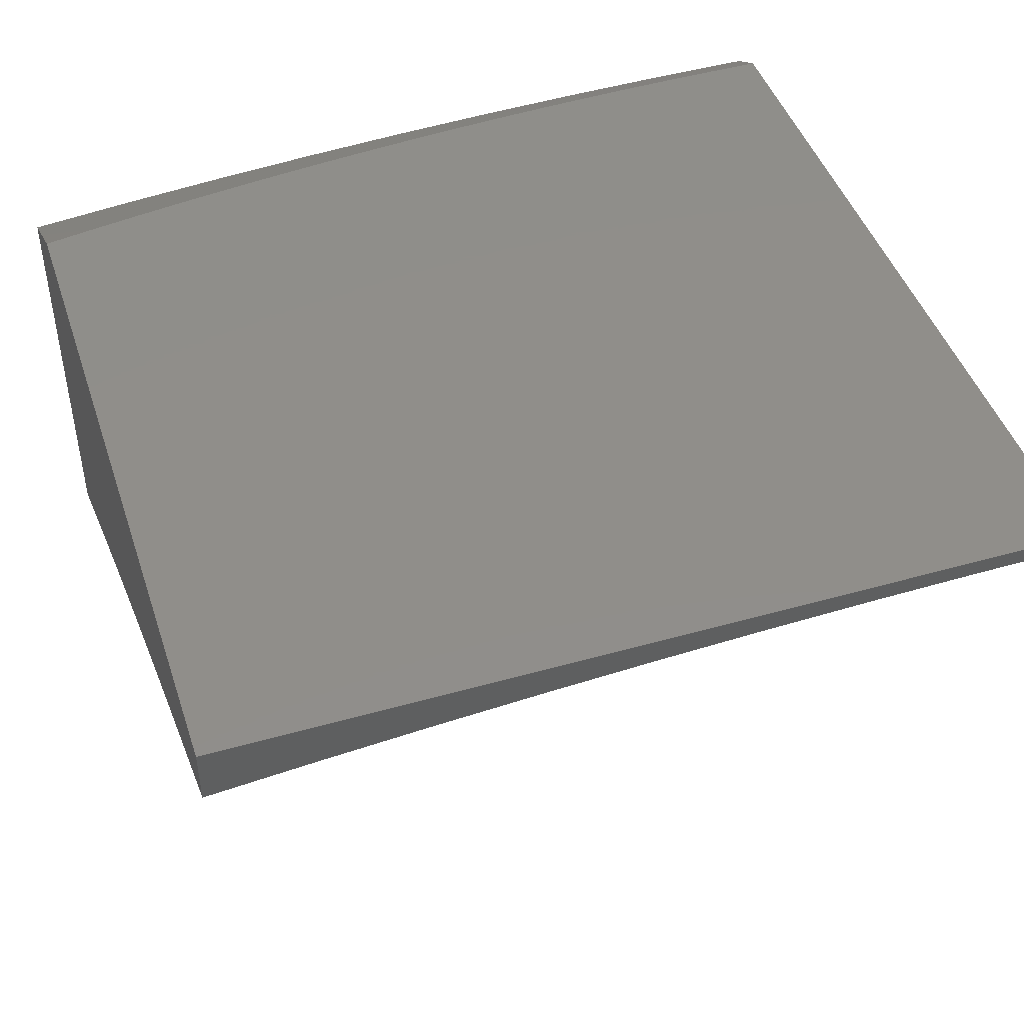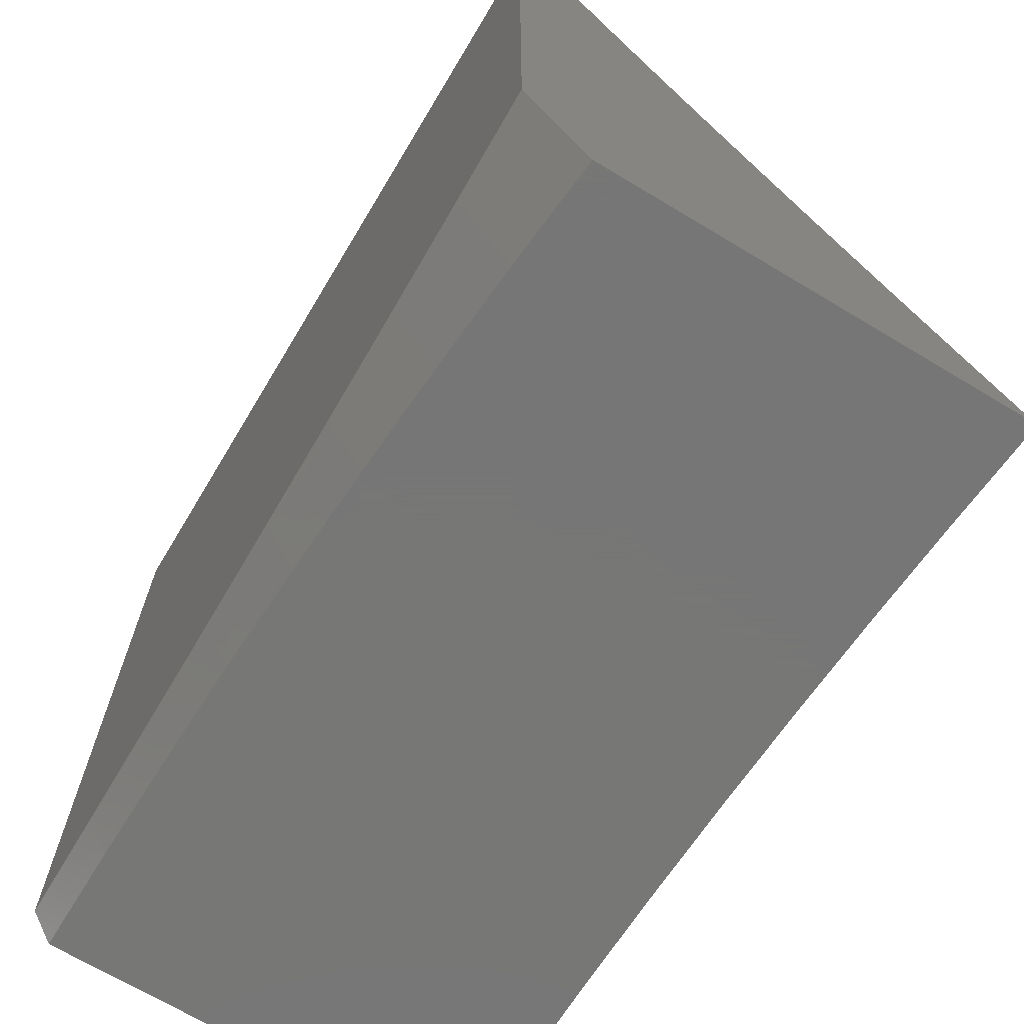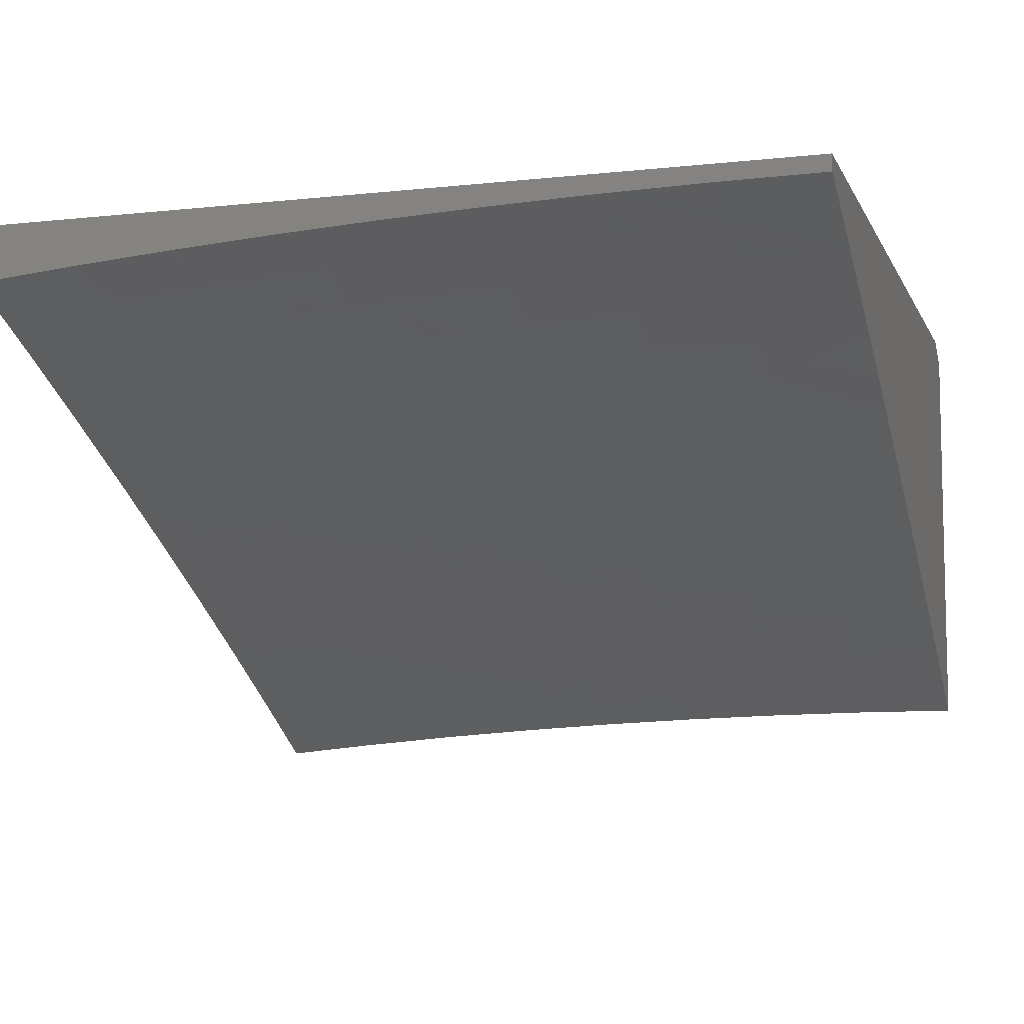
<metadata>
{"format":"stl","ext":"stl","renderer":"f3d","projection":"perspective","resolution":1024,"background":"white","views":[{"elev":45.6,"azim":-18.1,"up":"+Y"},{"elev":-69.2,"azim":-121.0,"up":"+Z"},{"elev":-8.1,"azim":16.8,"up":"+Y"}]}
</metadata>
<code>
# stl→obj: 328 verts, 652 faces
v -0.8753 9.433 -6
v -0.9383 9.445 -5.969
v -1 9.421 -6
v -0.94 9.462 -5.939
v -1 9.49 -5.878
v -0.9417 9.479 -5.908
v -0.9434 9.496 -5.877
v -0.8796 9.502 -5.877
v -0.8811 9.519 -5.846
v -0.8174 9.524 -5.846
v -0.8188 9.541 -5.816
v -0.755 9.546 -5.816
v -0.7563 9.563 -5.785
v -0.6925 9.568 -5.785
v -0.6938 9.584 -5.754
v -0.63 9.589 -5.754
v -0.6311 9.605 -5.723
v -0.5673 9.609 -5.723
v -0.5683 9.625 -5.692
v -0.5046 9.629 -5.692
v -0.5054 9.645 -5.661
v -0.3782 9.651 -5.661
v -0.3788 9.667 -5.63
v -0.2519 9.671 -5.63
v -0.2524 9.687 -5.598
v -0.1259 9.69 -5.598
v -0.1261 9.706 -5.567
v -2.028e-33 9.674 -5.631
v -1.731e-33 9.738 -5.506
v -0.7505 9.443 -6
v -0.8115 9.456 -5.969
v -0.8748 9.451 -5.969
v -0.8764 9.468 -5.939
v -0.878 9.485 -5.908
v -0.6256 9.452 -6
v -0.6852 9.466 -5.969
v -0.7483 9.461 -5.969
v -0.7496 9.478 -5.939
v -0.813 9.473 -5.939
v -0.751 9.495 -5.908
v -0.8144 9.49 -5.908
v -0.7523 9.512 -5.877
v -0.8159 9.507 -5.877
v -0.7537 9.529 -5.846
v -0.5006 9.459 -6
v -0.5593 9.473 -5.969
v -0.6222 9.47 -5.969
v -0.6233 9.487 -5.939
v -0.6864 9.483 -5.939
v -0.6244 9.504 -5.908
v -0.6876 9.5 -5.908
v -0.6256 9.521 -5.877
v -0.6889 9.517 -5.877
v -0.6267 9.538 -5.846
v -0.6901 9.534 -5.846
v -0.6278 9.555 -5.816
v -0.6913 9.551 -5.816
v -0.6289 9.572 -5.785
v -0.4966 9.477 -5.969
v -0.3756 9.465 -6
v -0.3716 9.482 -5.969
v -0.2504 9.469 -6
v -0.2471 9.486 -5.969
v -0.1252 9.471 -6
v -0.1232 9.488 -5.969
v 0 9.472 -6
v -0.1235 9.506 -5.939
v -1.325e-33 9.541 -5.878
v -0.1237 9.523 -5.908
v -0.1239 9.54 -5.877
v -0.248 9.521 -5.908
v -0.2485 9.538 -5.877
v -0.3729 9.517 -5.908
v -0.3736 9.534 -5.877
v -0.4984 9.511 -5.908
v -0.4993 9.528 -5.877
v -0.5614 9.508 -5.908
v -0.5624 9.525 -5.877
v -1.947e-33 9.608 -5.755
v -0.1244 9.574 -5.816
v -0.1241 9.557 -5.846
v -0.1252 9.641 -5.692
v -0.125 9.624 -5.723
v -0.1248 9.608 -5.754
v -0.2502 9.605 -5.754
v -0.2498 9.588 -5.785
v -0.3756 9.585 -5.785
v -0.3749 9.568 -5.816
v -0.5011 9.562 -5.816
v -0.5002 9.545 -5.846
v -0.5634 9.542 -5.846
v -1.217e-33 9.801 -5.381
v -0.1269 9.769 -5.442
v -0.1267 9.754 -5.473
v -0.1265 9.738 -5.505
v -0.2536 9.735 -5.505
v -0.2532 9.72 -5.536
v -0.3807 9.716 -5.536
v -0.3801 9.7 -5.567
v -0.508 9.694 -5.567
v -0.5071 9.678 -5.598
v -0.5712 9.674 -5.598
v -0.5702 9.658 -5.63
v -0.6343 9.654 -5.63
v -0.6332 9.638 -5.661
v -0.6973 9.634 -5.661
v -0.6962 9.617 -5.692
v -0.7603 9.613 -5.692
v -0.759 9.596 -5.723
v -0.8231 9.591 -5.723
v -0.8217 9.575 -5.754
v -0.8858 9.569 -5.754
v -0.8843 9.553 -5.785
v -0.9484 9.547 -5.785
v -0.9467 9.53 -5.816
v -1 9.558 -5.755
v -6.49e-34 9.862 -5.254
v -0.1277 9.832 -5.316
v -0.1273 9.801 -5.379
v -0.2544 9.767 -5.442
v -0.254 9.751 -5.473
v -0.382 9.747 -5.473
v -0.3813 9.732 -5.505
v -0.5097 9.726 -5.505
v -0.5088 9.71 -5.536
v -0.5731 9.707 -5.536
v -0.5721 9.691 -5.567
v -0.6364 9.687 -5.567
v -0.6354 9.671 -5.598
v -0.6997 9.666 -5.598
v -0.6985 9.65 -5.63
v -0.7629 9.645 -5.63
v -0.7616 9.629 -5.661
v -0.8259 9.624 -5.661
v -0.8245 9.608 -5.692
v -0.8889 9.602 -5.692
v -0.8873 9.586 -5.723
v -0.9517 9.58 -5.723
v -0.9501 9.563 -5.754
v -1.893e-34 9.922 -5.128
v -0.1285 9.892 -5.19
v -0.1281 9.862 -5.253
v -0.2561 9.829 -5.316
v -0.2552 9.798 -5.379
v -0.3838 9.794 -5.379
v -0.3826 9.763 -5.442
v -0.5113 9.757 -5.442
v -0.5105 9.742 -5.473
v -0.575 9.738 -5.473
v -0.574 9.722 -5.505
v -0.6385 9.719 -5.505
v -0.6375 9.703 -5.536
v -0.702 9.698 -5.536
v -0.7009 9.682 -5.567
v -0.7654 9.678 -5.567
v -0.7641 9.662 -5.598
v -0.8287 9.657 -5.598
v -0.8273 9.64 -5.63
v -0.8919 9.635 -5.63
v -0.8904 9.619 -5.661
v -0.955 9.613 -5.661
v -0.9533 9.596 -5.692
v -1 9.624 -5.631
v 0 9.981 -5
v -0.1293 9.951 -5.064
v -0.1289 9.922 -5.127
v -0.2576 9.89 -5.19
v -0.2568 9.86 -5.253
v -0.3862 9.856 -5.253
v -0.385 9.825 -5.316
v -0.5146 9.819 -5.316
v -0.513 9.789 -5.379
v -0.5777 9.785 -5.379
v -0.5759 9.754 -5.442
v -0.6406 9.75 -5.442
v -0.6396 9.734 -5.473
v -0.7043 9.73 -5.473
v -0.7032 9.714 -5.505
v -0.7679 9.71 -5.505
v -0.7667 9.694 -5.536
v -0.8314 9.689 -5.536
v -0.8301 9.673 -5.567
v -0.8949 9.667 -5.567
v -0.8934 9.651 -5.598
v -0.9582 9.645 -5.598
v -0.9566 9.629 -5.63
v -0.1252 9.98 -5
v -0.2504 9.978 -5
v -0.2592 9.948 -5.064
v -0.3755 9.974 -5
v -0.3897 9.944 -5.064
v -0.5006 9.969 -5
v -0.5208 9.939 -5.064
v -0.5866 9.935 -5.064
v -0.5849 9.906 -5.127
v -0.6506 9.902 -5.127
v -0.6486 9.872 -5.19
v -0.7143 9.868 -5.19
v -0.7121 9.838 -5.253
v -0.7777 9.833 -5.253
v -0.7753 9.803 -5.316
v -0.8408 9.798 -5.316
v -0.8382 9.767 -5.379
v -0.9036 9.762 -5.379
v -0.9007 9.73 -5.442
v -0.9661 9.724 -5.442
v -0.9645 9.709 -5.473
v -1 9.689 -5.506
v -0.9629 9.693 -5.505
v -0.9614 9.677 -5.536
v -0.8978 9.699 -5.505
v -0.8963 9.683 -5.536
v -0.8328 9.705 -5.505
v -0.6256 9.962 -5
v -0.6525 9.931 -5.064
v -0.7164 9.898 -5.127
v -0.7801 9.863 -5.19
v -0.8434 9.828 -5.253
v -0.9065 9.792 -5.316
v -0.9692 9.756 -5.379
v -1 9.752 -5.381
v -0.7185 9.927 -5.064
v -0.7505 9.954 -5
v -0.7847 9.922 -5.064
v -0.8753 9.944 -5
v -0.851 9.917 -5.064
v -0.9175 9.911 -5.064
v -0.9148 9.882 -5.127
v -0.9811 9.876 -5.127
v -0.9782 9.846 -5.19
v -1 9.874 -5.128
v -1 9.814 -5.255
v -1 9.933 -5
v -0.984 9.905 -5.064
v -0.9722 9.786 -5.316
v -0.9752 9.817 -5.253
v -0.912 9.852 -5.19
v -0.8485 9.888 -5.127
v -0.9598 9.661 -5.567
v -0.9451 9.513 -5.846
v -0.8827 9.536 -5.816
v -0.8993 9.715 -5.473
v -0.8342 9.72 -5.473
v -0.7692 9.725 -5.473
v -0.9093 9.823 -5.253
v -0.8202 9.558 -5.785
v -0.7577 9.58 -5.754
v -0.695 9.601 -5.723
v -0.6322 9.622 -5.692
v -0.5693 9.642 -5.661
v -0.5063 9.662 -5.63
v -0.3795 9.683 -5.598
v -0.2528 9.704 -5.567
v -0.1263 9.722 -5.536
v -0.8355 9.736 -5.442
v -0.7729 9.772 -5.379
v -0.7099 9.808 -5.316
v -0.6467 9.842 -5.253
v -0.5831 9.876 -5.19
v -0.5193 9.909 -5.127
v -0.846 9.858 -5.19
v -0.7704 9.741 -5.442
v -0.7054 9.746 -5.442
v -0.7077 9.777 -5.379
v -0.6447 9.812 -5.316
v -0.5813 9.846 -5.253
v -0.5177 9.88 -5.19
v -0.3885 9.915 -5.127
v -0.7824 9.893 -5.127
v -0.5603 9.491 -5.939
v -0.4975 9.494 -5.939
v -0.3723 9.5 -5.939
v -0.2476 9.503 -5.939
v -0.5644 9.559 -5.816
v -0.5654 9.576 -5.785
v -0.5663 9.592 -5.754
v -0.6427 9.781 -5.379
v -0.5796 9.816 -5.316
v -0.5162 9.85 -5.253
v -0.3874 9.886 -5.19
v -0.2584 9.919 -5.127
v -0.3743 9.551 -5.846
v -0.2493 9.572 -5.816
v -0.1246 9.591 -5.785
v -0.502 9.579 -5.785
v -0.5028 9.596 -5.754
v -0.3762 9.601 -5.754
v -0.5037 9.612 -5.723
v -0.3769 9.618 -5.723
v -0.2507 9.622 -5.723
v -0.3775 9.634 -5.692
v -0.2515 9.655 -5.661
v -0.1257 9.673 -5.63
v -0.2489 9.555 -5.846
v -0.2511 9.638 -5.692
v -0.1254 9.657 -5.661
v 0 10 -5.955
v 0 9.974 -6
v -0.06282 10 -5.954
v -0.1252 9.974 -6
v -0.1256 10 -5.953
v -0.1884 10 -5.951
v -0.2504 9.971 -6
v -0.2512 10 -5.949
v -0.314 10 -5.946
v -0.3756 9.967 -6
v -0.3767 10 -5.942
v -0.4394 10 -5.937
v -0.5006 9.962 -6
v -0.5021 10 -5.932
v -0.6235 9.993 -5.933
v -0.5647 10 -5.926
v -0.6271 10 -5.919
v -0.6895 10 -5.912
v -0.6256 9.955 -6
v -0.7498 9.984 -5.933
v -0.7505 9.946 -6
v -0.8766 9.974 -5.933
v -0.8753 9.936 -6
v -1 9.962 -5.933
v -1 9.924 -6
v -1 10 -5.865
v -0.9381 10 -5.876
v -0.8762 10 -5.886
v -0.8141 10 -5.895
v -0.7519 10 -5.904
v 0 10 -5
v -1 10 -5
f 1 2 3
f 3 2 4
f 3 4 5
f 5 4 6
f 5 6 7
f 7 6 8
f 7 8 9
f 9 8 10
f 9 10 11
f 11 10 12
f 11 12 13
f 13 12 14
f 13 14 15
f 15 14 16
f 15 16 17
f 17 16 18
f 17 18 19
f 19 18 20
f 19 20 21
f 21 20 22
f 21 22 23
f 23 22 24
f 23 24 25
f 25 24 26
f 25 26 27
f 27 26 28
f 27 28 29
f 30 31 1
f 1 31 32
f 1 32 2
f 2 32 33
f 2 33 4
f 4 33 34
f 4 34 6
f 6 34 8
f 35 36 30
f 30 36 37
f 30 37 31
f 31 37 38
f 31 38 39
f 39 38 40
f 39 40 41
f 41 40 42
f 41 42 43
f 43 42 44
f 43 44 10
f 10 44 12
f 45 46 35
f 35 46 47
f 35 47 36
f 36 47 48
f 36 48 49
f 49 48 50
f 49 50 51
f 51 50 52
f 51 52 53
f 53 52 54
f 53 54 55
f 55 54 56
f 55 56 57
f 57 56 58
f 57 58 14
f 14 58 16
f 46 45 59
f 59 45 60
f 59 60 61
f 61 60 62
f 61 62 63
f 63 62 64
f 63 64 65
f 65 64 66
f 65 66 67
f 67 66 68
f 67 68 69
f 69 68 70
f 69 70 71
f 71 70 72
f 71 72 73
f 73 72 74
f 73 74 75
f 75 74 76
f 75 76 77
f 77 76 78
f 77 78 50
f 50 78 52
f 79 80 68
f 68 80 81
f 68 81 70
f 70 81 72
f 28 82 79
f 79 82 83
f 79 83 84
f 84 83 85
f 84 85 86
f 86 85 87
f 86 87 88
f 88 87 89
f 88 89 90
f 90 89 91
f 90 91 78
f 78 91 52
f 92 93 29
f 29 93 94
f 29 94 95
f 95 94 96
f 95 96 97
f 97 96 98
f 97 98 99
f 99 98 100
f 99 100 101
f 101 100 102
f 101 102 103
f 103 102 104
f 103 104 105
f 105 104 106
f 105 106 107
f 107 106 108
f 107 108 109
f 109 108 110
f 109 110 111
f 111 110 112
f 111 112 113
f 113 112 114
f 113 114 115
f 115 114 116
f 115 116 5
f 117 118 92
f 92 118 119
f 92 119 93
f 93 119 120
f 93 120 121
f 121 120 122
f 121 122 123
f 123 122 124
f 123 124 125
f 125 124 126
f 125 126 127
f 127 126 128
f 127 128 129
f 129 128 130
f 129 130 131
f 131 130 132
f 131 132 133
f 133 132 134
f 133 134 135
f 135 134 136
f 135 136 137
f 137 136 138
f 137 138 139
f 139 138 116
f 139 116 114
f 140 141 117
f 117 141 142
f 117 142 118
f 118 142 143
f 118 143 144
f 144 143 145
f 144 145 146
f 146 145 147
f 146 147 148
f 148 147 149
f 148 149 150
f 150 149 151
f 150 151 152
f 152 151 153
f 152 153 154
f 154 153 155
f 154 155 156
f 156 155 157
f 156 157 158
f 158 157 159
f 158 159 160
f 160 159 161
f 160 161 162
f 162 161 163
f 162 163 116
f 164 165 140
f 140 165 166
f 140 166 141
f 141 166 167
f 141 167 168
f 168 167 169
f 168 169 170
f 170 169 171
f 170 171 172
f 172 171 173
f 172 173 174
f 174 173 175
f 174 175 176
f 176 175 177
f 176 177 178
f 178 177 179
f 178 179 180
f 180 179 181
f 180 181 182
f 182 181 183
f 182 183 184
f 184 183 185
f 184 185 186
f 186 185 163
f 186 163 161
f 164 187 165
f 165 187 188
f 165 188 189
f 189 188 190
f 189 190 191
f 191 190 192
f 191 192 193
f 193 192 194
f 193 194 195
f 195 194 196
f 195 196 197
f 197 196 198
f 197 198 199
f 199 198 200
f 199 200 201
f 201 200 202
f 201 202 203
f 203 202 204
f 203 204 205
f 205 204 206
f 205 206 207
f 207 206 208
f 207 208 209
f 209 208 210
f 209 210 211
f 211 210 212
f 211 212 213
f 213 212 181
f 213 181 179
f 192 214 194
f 194 214 215
f 194 215 196
f 196 215 216
f 196 216 198
f 198 216 217
f 198 217 200
f 200 217 218
f 200 218 202
f 202 218 219
f 202 219 204
f 204 219 220
f 204 220 206
f 206 220 221
f 206 221 208
f 215 214 222
f 222 214 223
f 222 223 224
f 224 223 225
f 224 225 226
f 226 225 227
f 226 227 228
f 228 227 229
f 228 229 230
f 230 229 231
f 230 231 232
f 225 233 227
f 227 233 234
f 227 234 229
f 229 234 231
f 233 231 234
f 221 235 232
f 232 235 236
f 232 236 230
f 230 236 237
f 230 237 228
f 228 237 238
f 228 238 226
f 226 238 224
f 210 208 239
f 239 208 163
f 239 163 185
f 115 5 240
f 240 5 7
f 240 7 9
f 115 240 241
f 241 240 9
f 241 9 11
f 162 116 138
f 137 139 112
f 112 139 114
f 160 162 136
f 136 162 138
f 184 186 159
f 159 186 161
f 212 210 239
f 212 239 183
f 183 239 185
f 207 209 242
f 242 209 211
f 242 211 243
f 243 211 213
f 243 213 244
f 244 213 179
f 244 179 177
f 235 221 220
f 220 219 235
f 235 219 245
f 235 245 236
f 236 245 237
f 31 39 32
f 32 39 33
f 39 41 33
f 33 41 34
f 41 43 34
f 34 43 8
f 43 10 8
f 115 241 113
f 113 241 246
f 113 246 111
f 111 246 247
f 111 247 109
f 109 247 248
f 109 248 107
f 107 248 249
f 107 249 105
f 105 249 250
f 105 250 103
f 103 250 251
f 103 251 101
f 101 251 252
f 101 252 99
f 99 252 253
f 99 253 97
f 97 253 254
f 97 254 95
f 95 254 29
f 246 241 11
f 135 137 110
f 110 137 112
f 158 160 134
f 134 160 136
f 182 184 157
f 157 184 159
f 181 212 183
f 207 242 205
f 205 242 255
f 205 255 203
f 203 255 256
f 203 256 201
f 201 256 257
f 201 257 199
f 199 257 258
f 199 258 197
f 197 258 259
f 197 259 195
f 195 259 260
f 195 260 193
f 193 260 191
f 255 242 243
f 219 218 245
f 245 218 261
f 245 261 237
f 237 261 238
f 36 49 37
f 37 49 38
f 49 51 38
f 38 51 40
f 51 53 40
f 40 53 42
f 53 55 42
f 42 55 44
f 246 11 13
f 55 57 44
f 44 57 12
f 246 13 247
f 247 13 15
f 247 15 248
f 248 15 17
f 248 17 249
f 249 17 19
f 249 19 250
f 250 19 21
f 250 21 251
f 251 21 23
f 251 23 252
f 252 23 25
f 252 25 253
f 253 25 27
f 253 27 254
f 254 27 29
f 57 14 12
f 135 110 108
f 135 108 133
f 133 108 106
f 133 106 131
f 131 106 104
f 131 104 129
f 129 104 102
f 129 102 127
f 127 102 100
f 127 100 125
f 125 100 98
f 125 98 123
f 123 98 96
f 123 96 121
f 121 96 94
f 121 94 93
f 158 134 132
f 158 132 156
f 156 132 130
f 156 130 154
f 154 130 128
f 154 128 152
f 152 128 126
f 152 126 150
f 150 126 124
f 150 124 148
f 148 124 122
f 148 122 146
f 146 122 120
f 146 120 144
f 144 120 119
f 144 119 118
f 182 157 155
f 182 155 180
f 180 155 153
f 180 153 178
f 178 153 151
f 178 151 176
f 176 151 149
f 176 149 174
f 174 149 147
f 174 147 172
f 172 147 145
f 172 145 170
f 170 145 143
f 170 143 168
f 168 143 142
f 168 142 141
f 255 243 262
f 262 243 244
f 262 244 263
f 263 244 177
f 263 177 175
f 255 262 256
f 256 262 264
f 256 264 257
f 257 264 265
f 257 265 258
f 258 265 266
f 258 266 259
f 259 266 267
f 259 267 260
f 260 267 268
f 260 268 191
f 191 268 189
f 264 262 263
f 261 218 217
f 238 261 269
f 269 261 217
f 269 217 216
f 222 224 269
f 269 224 238
f 222 269 216
f 77 50 48
f 48 47 270
f 270 47 46
f 270 46 271
f 271 46 59
f 271 59 272
f 272 59 61
f 272 61 273
f 273 61 63
f 273 63 67
f 67 63 65
f 52 91 54
f 54 91 274
f 54 274 56
f 56 274 275
f 56 275 58
f 58 275 276
f 58 276 16
f 16 276 18
f 264 263 277
f 277 263 175
f 277 175 173
f 264 277 265
f 265 277 278
f 265 278 266
f 266 278 279
f 266 279 267
f 267 279 280
f 267 280 268
f 268 280 281
f 268 281 189
f 189 281 165
f 278 277 173
f 222 216 215
f 271 75 270
f 270 75 77
f 270 77 48
f 75 271 73
f 73 271 272
f 73 272 71
f 71 272 273
f 71 273 69
f 69 273 67
f 78 76 90
f 90 76 282
f 90 282 88
f 88 282 283
f 88 283 86
f 86 283 284
f 86 284 84
f 84 284 79
f 282 76 74
f 274 91 89
f 275 274 285
f 285 274 89
f 285 89 87
f 276 275 286
f 286 275 285
f 286 285 287
f 287 285 87
f 287 87 85
f 18 276 288
f 288 276 286
f 288 286 289
f 289 286 287
f 289 287 290
f 290 287 85
f 290 85 83
f 18 288 20
f 20 288 291
f 20 291 22
f 22 291 292
f 22 292 24
f 24 292 293
f 24 293 26
f 26 293 28
f 291 288 289
f 278 173 171
f 278 171 279
f 279 171 169
f 279 169 280
f 280 169 167
f 280 167 281
f 281 167 166
f 281 166 165
f 282 74 294
f 294 74 72
f 294 72 81
f 291 289 295
f 295 289 290
f 295 290 82
f 82 290 83
f 282 294 283
f 283 294 80
f 283 80 284
f 284 80 79
f 80 294 81
f 291 295 292
f 292 295 296
f 292 296 293
f 293 296 28
f 296 295 82
f 28 296 82
f 297 298 299
f 299 298 300
f 299 300 301
f 301 300 302
f 302 300 303
f 302 303 304
f 304 303 305
f 305 303 306
f 305 306 307
f 307 306 308
f 308 306 309
f 308 309 310
f 310 309 311
f 310 311 312
f 312 311 313
f 313 311 314
f 314 311 315
f 314 315 316
f 316 315 317
f 316 317 318
f 318 317 319
f 318 319 320
f 320 319 321
f 309 315 311
f 322 323 320
f 320 323 318
f 323 324 318
f 318 324 325
f 318 325 316
f 316 325 326
f 316 326 314
f 164 140 327
f 327 140 297
f 297 140 117
f 297 117 92
f 92 29 297
f 297 29 298
f 298 29 28
f 298 28 79
f 79 68 298
f 298 68 66
f 298 66 300
f 300 66 64
f 300 64 303
f 303 64 62
f 303 62 306
f 306 62 60
f 306 60 309
f 309 60 45
f 309 45 315
f 315 45 35
f 315 35 317
f 317 35 30
f 317 30 319
f 319 30 321
f 321 30 1
f 321 1 3
f 233 225 328
f 328 225 223
f 328 223 214
f 214 192 328
f 328 192 190
f 328 190 188
f 328 188 327
f 327 188 187
f 327 187 164
f 3 5 321
f 321 5 116
f 321 116 163
f 163 208 321
f 321 208 320
f 320 208 322
f 322 208 221
f 322 221 232
f 232 231 322
f 322 231 328
f 328 231 233
f 297 299 327
f 327 299 301
f 327 301 302
f 302 304 327
f 327 304 305
f 327 305 307
f 307 308 327
f 327 308 310
f 327 310 312
f 327 312 328
f 328 312 313
f 328 313 314
f 314 326 328
f 328 326 325
f 328 325 324
f 324 323 328
f 328 323 322

</code>
